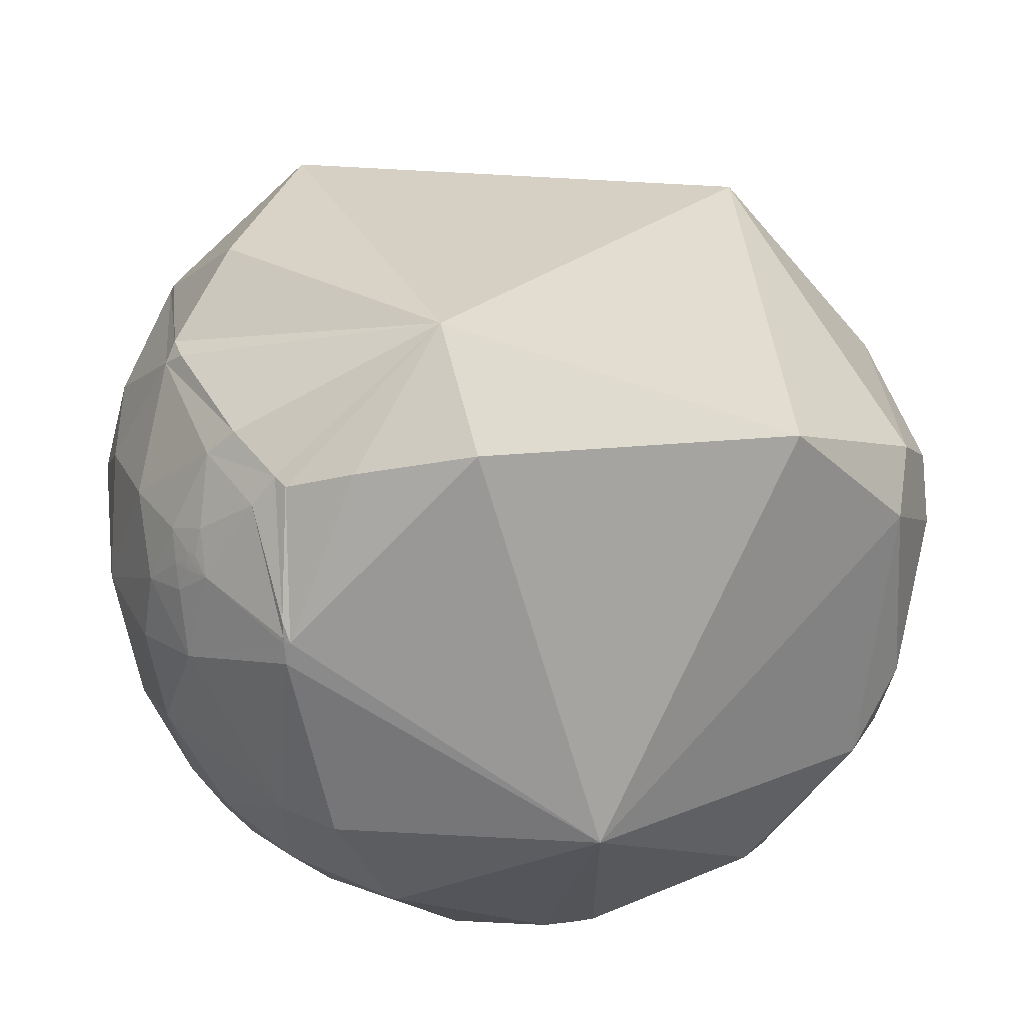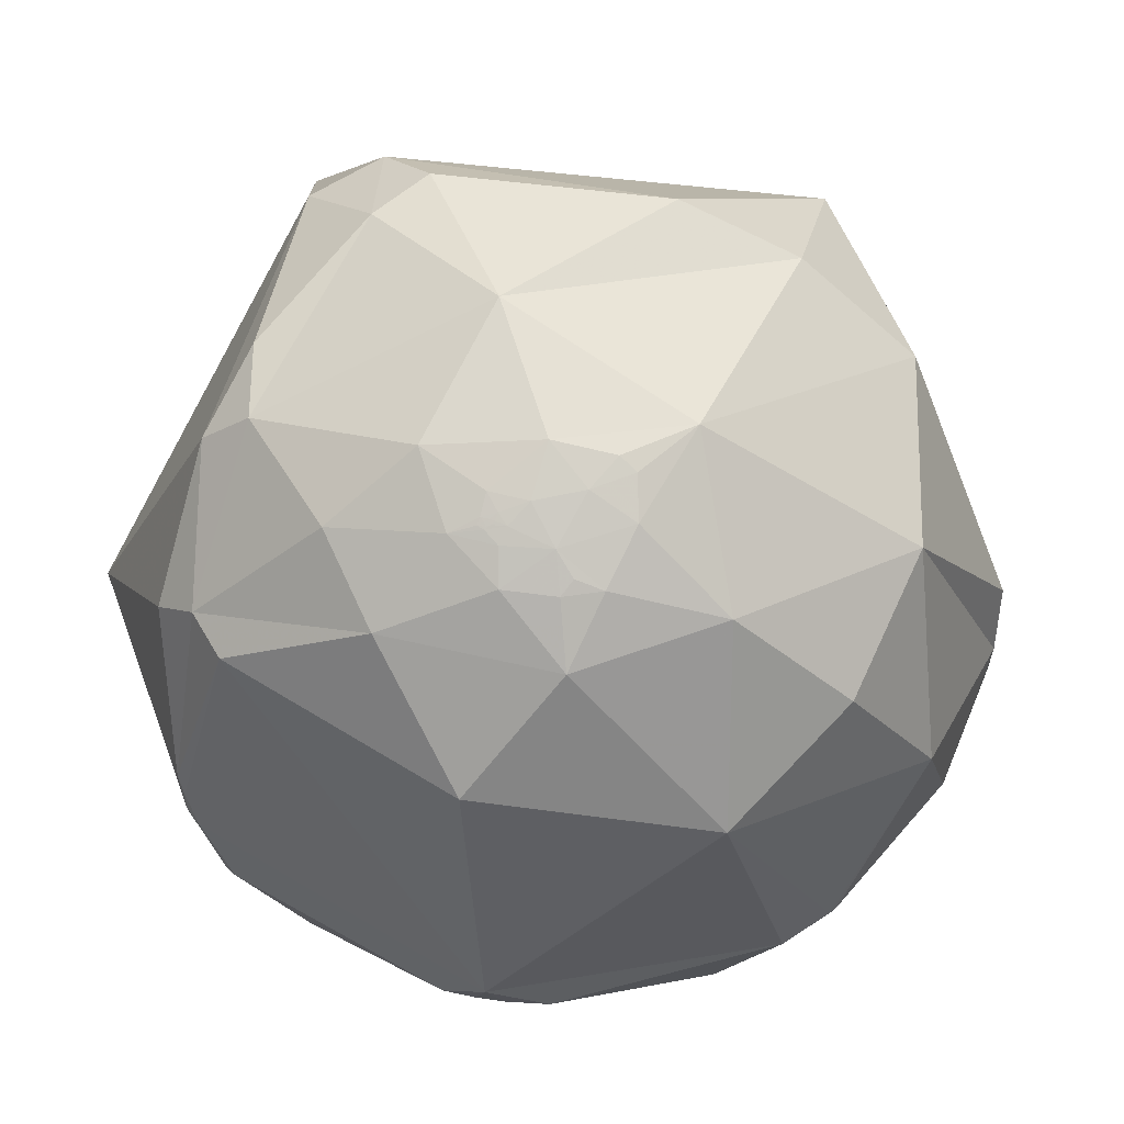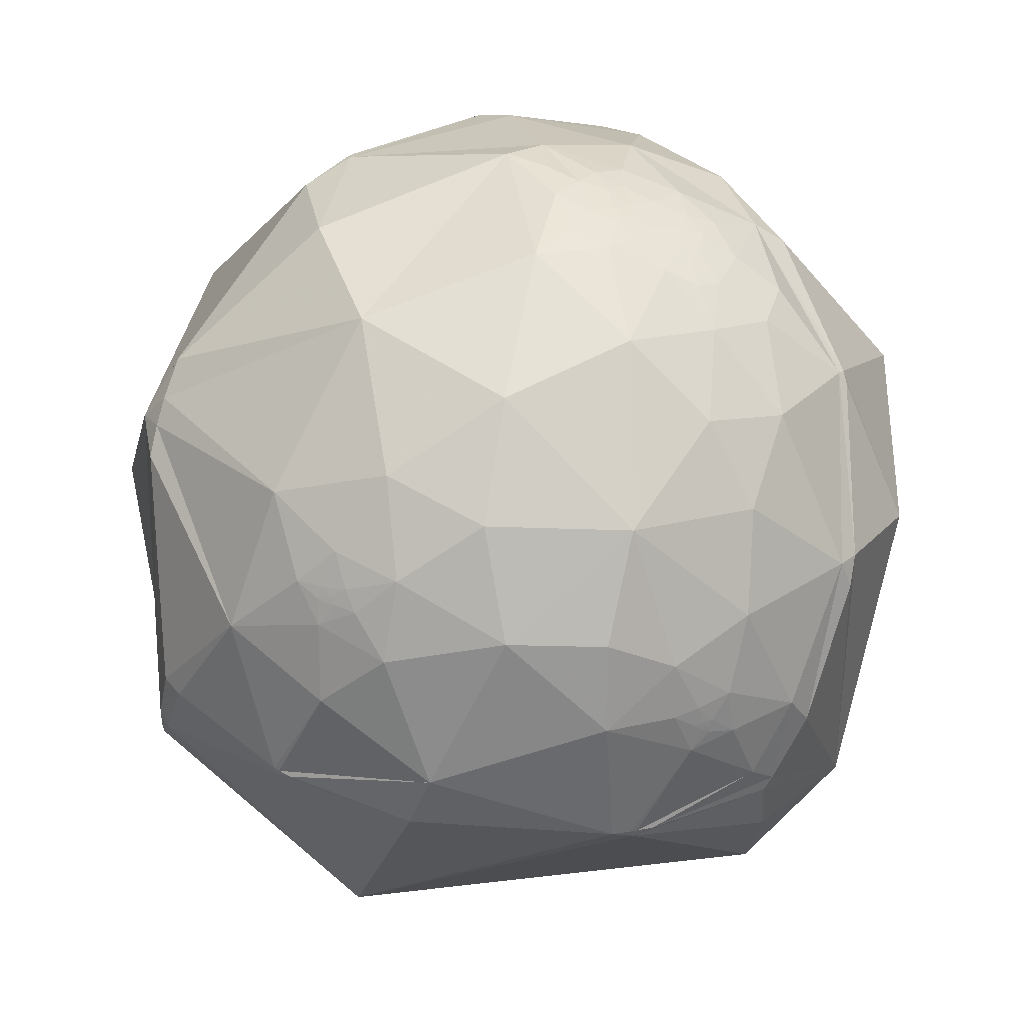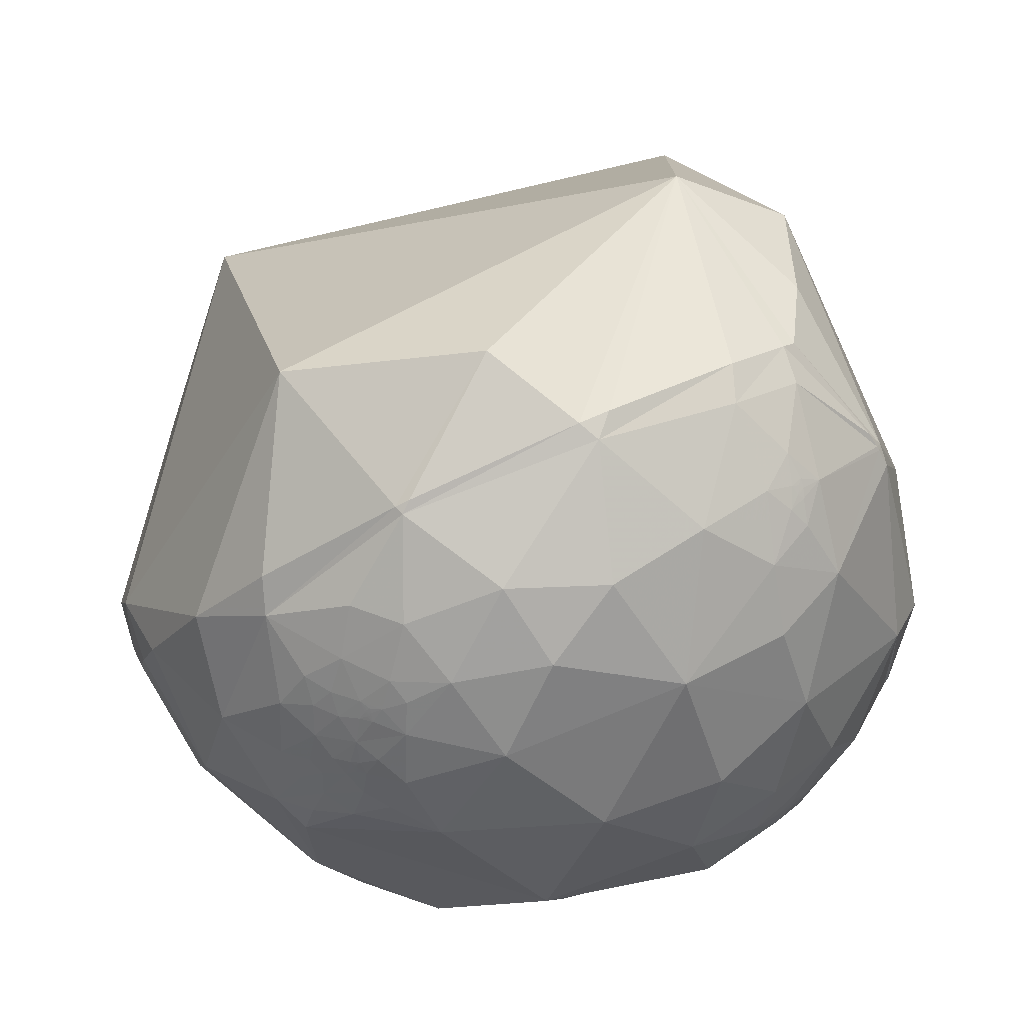
<metadata>
{"format":"obj","ext":"obj","renderer":"f3d","projection":"perspective","resolution":1024,"background":"white","views":[{"elev":45.4,"azim":46.6,"up":"+Z"},{"elev":-38.6,"azim":148.1,"up":"+Z"},{"elev":-66.0,"azim":-113.9,"up":"+Y"},{"elev":29.2,"azim":-47.7,"up":"+Z"}]}
</metadata>
<code>
v 0.07453 -0.7478 0.6597
v 0.447 -0.5876 -0.6744
v 0.7064 0.6585 0.2595
v -0.8857 0.4084 -0.2209
v -0.9243 -0.3555 -0.1389
v -0.924 -0.3559 -0.1396
v -0.9242 -0.3553 -0.1399
v -0.9244 -0.3552 -0.1392
v -0.0403 -0.8939 -0.4464
v 0.4757 0.571 -0.6691
v 0.3733 0.6282 -0.6827
v -0.9241 -0.3559 -0.139
v -0.9244 -0.3551 -0.1397
v -0.9241 -0.3557 -0.1396
v -0.9241 -0.3557 -0.1394
v -0.9242 -0.3557 -0.1393
v -0.9242 -0.3556 -0.1395
v -0.9242 -0.3555 -0.1394
v -0.9239 -0.3555 -0.1412
v -0.9236 -0.3574 -0.1387
v -0.9218 -0.3614 -0.1404
v -0.9244 -0.3556 -0.138
v -0.9246 -0.3542 -0.1403
v -0.9248 -0.3528 -0.1424
v -0.926 -0.3501 -0.1415
v -0.9232 -0.36 -0.1342
v -0.9246 -0.3515 -0.1468
v -0.9129 -0.3798 -0.1498
v -0.9214 -0.3691 -0.1216
v -0.9249 -0.3564 -0.1322
v -0.9221 -0.3564 -0.1505
v -0.9293 -0.3472 -0.1256
v -0.9432 -0.3066 -0.1278
v -0.9285 -0.3326 -0.1649
v -0.9078 -0.3632 -0.2097
v -0.9058 -0.411 -0.1034
v 0.4115 0.6741 -0.6134
v -0.039 -0.8939 -0.4466
v 0.5393 0.6166 -0.5735
v 0.528 0.6275 -0.5723
v -0.3308 -0.836 -0.4378
v -0.5717 -0.7745 -0.2706
v -0.3395 -0.9158 -0.2147
v -0.957 -0.247 -0.1521
v -0.928 -0.3668 -0.06519
v 0.1884 -0.9092 -0.3713
v 0.4518 -0.809 -0.376
v 0.2496 -0.9646 -0.08548
v -0.03971 -0.8939 -0.4465
v -0.9005 -0.322 -0.2923
v -0.8775 -0.4143 -0.2417
v -0.03943 -0.894 -0.4464
v -0.4481 -0.8902 0.08226
v -0.1634 -0.7551 -0.635
v -0.9726 -0.1713 -0.1573
v 0.3627 0.6609 -0.657
v 0.3016 0.6771 -0.6713
v 0.5375 0.6208 -0.5706
v 0.5352 0.62 -0.5738
v 0.5045 0.6162 -0.6048
v 0.6288 0.3513 -0.6937
v 0.3047 0.5405 -0.7842
v 0.5489 0.6107 -0.5708
v -0.9448 -0.2724 -0.1822
v -0.953 -0.2121 -0.2163
v -0.96 -0.2698 -0.07514
v -0.9329 -0.2613 -0.248
v -0.9358 -0.1034 -0.3369
v -0.922 -0.2125 -0.3236
v -0.8099 -0.5024 -0.3028
v -0.8735 -0.4609 -0.1569
v -0.7574 -0.6504 -0.05766
v -0.8981 -0.1587 -0.4101
v -0.8982 0.1822 -0.4001
v -0.9907 0.0008978 -0.1361
v -0.63 0.4861 -0.6056
v -0.2925 0.6598 -0.6922
v 0.04821 0.7359 -0.6753
v 0.7663 0.3867 -0.5131
v 0.5896 0.5655 -0.5767
v 0.5406 0.6225 -0.5659
v 0.5357 0.6149 -0.5787
v 0.5019 0.6451 -0.5761
v 0.9122 0.3232 -0.2519
v 0.8402 -0.5413 -0.03375
v 0.6164 -0.4888 -0.6174
v -0.03541 -0.3314 -0.9428
v -0.5468 -0.5845 -0.5995
v 0.1626 -0.78 -0.6043
v -0.03298 -0.8536 -0.5199
v 0.02633 -0.8956 -0.4441
v -0.02723 -0.893 -0.4492
v -0.03513 -0.9011 -0.4321
v -0.07933 -0.9025 -0.4234
v -0.03802 -0.8952 -0.4441
v -0.04873 -0.895 -0.4434
v -0.03889 -0.8941 -0.4461
v -0.03939 -0.8939 -0.4465
v -0.03904 -0.8938 -0.4467
v -0.03784 -0.8937 -0.4471
v -0.04169 -0.8915 -0.4512
v -0.05785 -0.8845 -0.4629
v -0.04366 -0.9213 -0.3865
v -0.1519 -0.9299 -0.3349
v 0.0227 -0.9569 -0.2896
v -0.1357 -0.9879 -0.07507
v -0.1375 -0.8697 -0.4741
v -0.03869 -0.8938 -0.4468
v -0.03887 -0.8939 -0.4466
v -0.0382 -0.8883 -0.4577
v -0.02601 -0.8838 -0.4672
v -0.6033 -0.2901 -0.7429
v -0.6916 0.03034 -0.7217
v -0.1598 0.3978 -0.9035
v 0.3538 0.2252 -0.9078
v 0.794 0.0169 -0.6077
v 0.8589 0.00905 -0.5121
v 0.287 0.773 -0.5658
v -0.9186 -0.3947 0.01697
v -0.9186 -0.3949 0.01812
v -0.9188 -0.3944 0.0173
v -0.09248 -0.9054 0.4144
v 0.4817 0.7612 -0.4342
v 0.3562 0.8152 -0.4568
v -0.9184 -0.3952 0.01721
v -0.9183 -0.3955 0.01791
v -0.9187 -0.3945 0.01783
v -0.9184 -0.3951 0.01787
v -0.9184 -0.3952 0.01767
v -0.9185 -0.3951 0.01755
v -0.9185 -0.395 0.01776
v -0.9186 -0.3948 0.01754
v -0.9182 -0.3956 0.01957
v -0.9177 -0.3969 0.01697
v -0.9154 -0.4021 0.01947
v -0.9188 -0.3945 0.01581
v -0.9191 -0.3937 0.01832
v -0.9194 -0.3929 0.0206
v -0.921 -0.3891 0.01895
v -0.9171 -0.3984 0.01184
v -0.9192 -0.3931 0.02553
v -0.9045 -0.4252 0.03362
v -0.9141 -0.4056 -0.001961
v -0.9195 -0.3931 0.00885
v -0.9161 -0.3999 0.03064
v -0.926 -0.3776 -0.0004211
v -0.9438 -0.3304 -0.00709
v -0.9245 -0.3787 0.04389
v -0.8924 -0.4388 0.1056
v -0.8784 -0.4743 0.05916
v 0.4796 0.6933 -0.5379
v 0.3913 0.7604 -0.5184
v -0.09121 -0.9053 0.4148
v 0.5244 0.6358 -0.5664
v 0.5343 0.6311 -0.5623
v 0.533 0.6276 -0.5675
v -0.5517 -0.7676 0.3261
v -0.3485 -0.8452 0.4052
v -0.9625 -0.2711 0.004269
v 0.2326 -0.8877 0.3973
v -0.0919 -0.9054 0.4145
v -0.8598 -0.4519 0.238
v -0.824 -0.554 0.1185
v -0.09164 -0.9054 0.4145
v 0.0191 -0.7997 0.6001
v -0.1635 -0.775 0.6105
v -0.9823 -0.1866 -0.01839
v 0.3166 0.8166 -0.4827
v 0.2245 0.8981 -0.3782
v 0.554 0.6527 -0.5169
v -0.881 -0.4727 -0.02191
v -0.9482 -0.3138 0.05012
v -0.9653 -0.2512 0.07175
v -0.9326 -0.3337 0.1371
v -0.9725 -0.1436 0.1835
v -0.9056 -0.3364 0.2581
v -0.7216 -0.6097 0.328
v -0.6799 -0.7147 0.1641
v -0.7975 -0.3941 0.4568
v -0.9025 0.4278 -0.04886
v -0.3514 0.8455 -0.4021
v 0.6086 0.7814 -0.1381
v 0.6784 0.6018 -0.4215
v 0.5491 0.6221 -0.5581
v 0.5243 0.6472 -0.5534
v 0.1383 -0.3531 0.9253
v -0.4688 -0.651 0.597
v -0.09006 -0.8653 0.4931
v -0.02683 -0.9083 0.4174
v -0.09747 -0.9344 0.3427
v -0.0798 -0.9048 0.4182
v -0.0877 -0.9131 0.3982
v -0.1306 -0.9129 0.3867
v -0.1007 -0.9063 0.4104
v -0.09031 -0.9068 0.4118
v -0.09112 -0.9056 0.4142
v -0.09159 -0.9054 0.4146
v -0.09125 -0.9053 0.4148
v -0.09009 -0.9052 0.4153
v -0.09375 -0.9029 0.4194
v -0.109 -0.8957 0.4312
v -0.21 -0.9334 0.291
v -0.02942 -0.9772 0.2104
v -0.2105 -0.9689 0.1301
v -0.177 -0.88 0.4407
v -0.09046 -0.8999 0.4267
v -0.09091 -0.9053 0.4149
v -0.09109 -0.9054 0.4147
v -0.07929 -0.8956 0.4377
v -0.537 -0.3956 0.7451
v -0.7637 0.004437 0.6456
v -0.1457 0.8772 0.4575
v 0.8514 0.3933 0.347
v 0.199 -0.879 0.4333
v 0.2147 -0.8912 0.3997
v 0.2197 -0.8948 0.3887
v 0.2373 -0.9067 0.3488
v 0.382 -0.9208 -0.07869
v 0.435 -0.8295 -0.3501
v 0.4384 -0.8161 -0.3765
v 0.4398 -0.8101 -0.3877
v 0.4499 -0.6283 -0.6347
v 0.006811 -0.4398 -0.898
v -0.05744 -0.4087 -0.9109
v -0.1139 -0.3794 -0.9182
v -0.198 -0.3323 -0.9222
v -0.6055 -0.03349 -0.7952
v -0.6806 0.04115 -0.7315
v -0.6922 0.05365 -0.7197
v -0.845 0.2671 -0.4632
v -0.9199 0.3548 -0.1671
v -0.9592 0.2699 -0.08443
v -0.9924 0.0661 0.1042
v -0.9562 -0.1211 0.2664
v -0.7996 -0.3751 0.4689
v -0.7795 -0.3966 0.4849
v -0.4842 -0.6096 0.6276
v -0.4221 -0.6386 0.6434
v -0.1206 -0.7284 0.6744
v 0.03833 -0.7464 0.6644
v 0.1983 -0.6589 0.7257
v 0.3861 -0.4771 0.7895
v 0.726 0.156 0.6697
v 0.7467 0.528 0.4045
v -0.8618 0.462 -0.2095
v -0.779 0.6025 -0.1737
v -0.2846 0.9586 -0.0009267
v 0.02365 0.9956 0.09112
v 0.2885 0.9435 0.1631
v 0.5861 -0.487 -0.6476
v 0.6502 -0.43 -0.6264
v 0.6855 -0.3949 -0.6116
v 0.8911 -0.09322 -0.4441
v 0.9537 0.1946 -0.2295
v 0.9304 0.3568 -0.08454
v 0.7969 0.5828 0.1591
f 221 222 86 47
f 221 220 46 89
f 101 96 102
f 220 221 47
f 198 153 207
f 1 214 160 241
f 27 34 31
f 185 170 184
f 220 219 48 46
f 205 201 188
f 215 216 160
f 4 230 74 231
f 214 215 160
f 133 138 137
f 178 53 157
f 239 238 187 166
f 241 242 186
f 218 219 47 85
f 99 9 100
f 251 250 87 116
f 214 1 240 165
f 245 246 181 76
f 78 57 62
f 242 243 186
f 216 217 160
f 217 218 85 160
f 250 2 223 87
f 65 44 55
f 255 254 84
f 219 220 47
f 222 2 250 86
f 137 138 139
f 226 227 87
f 252 253 85 86
f 2 222 89 223
f 222 221 89
f 188 166 205
f 225 224 54 88
f 219 218 48
f 100 101 92
f 143 45 171
f 256 3 244 213
f 9 52 97
f 218 217 48
f 217 216 203 48
f 223 224 87
f 216 215 189 203
f 167 175 75
f 215 214 165 189
f 250 251 86
f 196 122 195
f 251 252 86
f 50 70 51
f 253 254 85
f 254 255 213 85
f 255 256 213
f 238 237 187
f 3 256 182 249
f 228 227 113
f 256 255 84 182
f 242 241 160 85
f 254 253 117 84
f 253 252 117
f 9 96 101
f 72 53 178
f 90 89 91
f 224 225 87
f 252 251 116 117
f 243 242 85 213
f 244 243 213
f 1 241 186 240
f 243 244 212 186
f 225 226 87
f 244 3 249 212
f 240 239 166 165
f 53 43 106
f 227 228 114 87
f 230 229 113 74
f 229 228 113
f 227 226 112 113
f 124 123 152
f 226 225 88 112
f 88 73 112
f 224 223 89 54
f 50 73 70
f 99 100 108
f 143 146 45
f 165 166 188
f 228 229 76 114
f 119 121 136
f 236 235 179
f 25 32 34
f 114 76 77
f 229 230 76
f 230 4 245 76
f 237 236 179 187
f 235 234 175 179
f 234 233 175
f 233 232 75 175
f 10 62 11
f 83 37 151
f 153 208 207
f 232 231 74 75
f 4 231 180 245
f 231 232 180
f 60 80 10
f 232 233 180
f 166 158 205
f 233 234 211 180
f 159 172 173
f 234 235 211
f 235 236 210 211
f 31 34 28
f 46 91 89
f 236 237 210
f 237 238 186 210
f 238 239 186
f 7 14 17
f 239 240 186
f 249 248 212
f 92 93 95
f 122 164 161
f 248 247 212
f 27 24 25
f 136 137 139
f 247 246 180 212
f 88 54 41
f 246 245 180
f 246 247 181
f 247 248 169 181
f 140 134 136
f 248 249 182 169
f 81 58 156
f 177 163 178
f 13 7 18
f 12 6 20
f 33 32 45
f 7 13 23
f 20 21 26
f 18 7 17
f 64 44 65
f 116 115 61
f 138 133 141
f 13 18 8
f 8 18 5
f 9 97 95
f 92 95 100
f 13 8 23
f 91 92 111
f 62 10 61
f 11 62 57
f 82 60 83
f 10 11 37
f 54 89 90
f 19 6 7
f 26 21 29
f 96 9 95
f 179 177 187
f 6 19 20
f 7 6 14
f 19 7 23
f 18 17 16
f 16 17 15
f 39 63 82
f 18 16 12
f 12 16 15
f 18 12 5
f 32 29 45
f 178 163 72
f 12 15 6
f 27 25 34
f 39 58 63
f 148 145 142
f 206 200 191
f 6 15 14
f 14 15 17
f 19 21 20
f 21 19 27
f 80 82 63
f 20 26 22
f 71 171 36
f 22 26 30
f 171 72 163
f 129 126 128
f 20 22 12
f 52 9 49
f 49 98 52
f 24 19 23
f 149 142 150
f 19 24 27
f 24 23 25
f 21 27 31
f 32 25 30
f 34 32 33
f 32 30 29
f 132 127 121
f 29 30 26
f 34 33 64
f 36 29 28
f 29 36 45
f 28 29 21
f 36 28 71
f 64 65 67
f 40 58 59
f 112 73 113
f 58 40 156
f 59 58 39
f 199 208 196
f 40 59 82
f 59 39 82
f 44 33 66
f 71 72 171
f 68 74 113
f 162 163 177
f 33 44 64
f 66 33 45
f 93 103 94
f 44 66 55
f 46 48 105
f 105 48 106
f 131 130 129
f 209 206 191
f 46 105 91
f 50 35 67
f 70 73 88
f 142 145 135
f 211 210 186
f 35 50 51
f 67 35 34
f 50 67 69
f 43 53 42
f 177 157 187
f 42 53 72
f 23 22 25
f 91 93 92
f 43 42 41
f 9 101 100
f 63 58 81
f 61 10 80
f 62 61 115
f 80 60 82
f 121 127 137
f 60 10 37
f 83 60 37
f 80 63 184
f 8 5 22
f 12 22 5
f 8 22 23
f 22 30 25
f 28 34 35
f 52 98 109
f 105 106 104
f 31 28 21
f 45 36 171
f 66 45 147
f 64 67 34
f 67 65 68
f 141 135 145
f 65 55 68
f 68 55 75
f 147 148 172
f 67 68 69
f 50 69 73
f 139 141 148
f 184 81 155
f 180 211 212
f 73 69 68
f 51 70 71
f 71 70 72
f 51 71 35
f 72 70 42
f 42 70 88
f 73 68 113
f 158 187 157
f 75 55 167
f 68 75 74
f 109 98 38
f 118 57 78
f 87 115 116
f 193 194 201
f 57 118 37
f 118 78 169
f 78 62 114
f 162 174 149
f 63 81 184
f 126 120 128
f 156 40 154
f 122 198 199
f 80 79 61
f 79 80 183
f 61 79 117
f 82 83 40
f 122 196 164
f 40 83 154
f 149 174 148
f 79 84 117
f 84 79 183
f 85 47 86
f 189 192 190
f 41 54 107
f 88 41 42
f 194 200 201
f 54 90 107
f 90 91 111
f 103 93 91
f 94 104 107
f 103 91 105
f 94 96 93
f 155 154 185
f 96 94 102
f 119 136 125
f 93 96 95
f 97 52 109
f 99 98 9
f 176 179 175
f 98 99 38
f 142 143 171
f 9 98 49
f 109 38 108
f 103 104 94
f 38 99 108
f 101 102 110
f 152 168 124
f 104 103 105
f 107 104 41
f 152 118 168
f 106 48 203
f 104 106 43
f 94 107 102
f 129 128 131
f 102 107 90
f 101 110 92
f 134 135 133
f 110 102 111
f 108 100 109
f 109 100 97
f 110 111 92
f 114 77 78
f 140 136 144
f 97 100 95
f 111 102 90
f 43 41 104
f 176 162 179
f 87 114 115
f 77 76 181
f 115 114 62
f 117 116 61
f 190 202 203
f 78 77 181
f 195 194 192
f 55 66 167
f 11 57 56
f 56 57 37
f 11 56 37
f 53 106 204
f 28 35 71
f 37 118 152
f 120 127 132
f 133 135 141
f 127 120 137
f 120 132 131
f 132 121 119
f 149 150 163
f 124 169 123
f 169 124 168
f 125 132 119
f 123 169 182
f 126 133 120
f 133 126 134
f 120 133 137
f 193 202 190
f 131 132 130
f 130 132 125
f 130 125 129
f 201 209 188
f 129 125 126
f 126 125 134
f 128 120 131
f 135 134 140
f 212 211 186
f 135 140 143
f 136 134 125
f 139 146 144
f 138 141 139
f 146 147 45
f 146 139 148
f 146 148 147
f 156 155 81
f 148 141 145
f 143 144 146
f 184 170 80
f 144 143 140
f 142 149 148
f 150 142 171
f 154 155 156
f 66 147 159
f 159 147 172
f 66 159 167
f 202 205 158
f 174 162 176
f 162 149 163
f 163 150 171
f 200 194 122
f 122 194 195
f 200 122 199
f 168 118 169
f 123 170 151
f 170 123 183
f 151 170 185
f 123 151 152
f 166 187 158
f 191 192 189
f 151 185 83
f 185 184 155
f 136 121 137
f 135 143 142
f 199 207 208
f 144 136 139
f 165 188 189
f 173 172 174
f 159 173 167
f 148 174 172
f 173 174 175
f 167 173 175
f 175 174 176
f 179 162 177
f 177 178 157
f 157 53 158
f 78 181 169
f 123 182 183
f 183 182 84
f 201 206 209
f 170 183 80
f 185 154 83
f 189 188 209
f 192 194 193
f 192 191 195
f 191 189 209
f 190 192 193
f 189 190 203
f 164 196 208
f 161 197 122
f 197 161 164
f 122 197 198
f 198 197 153
f 197 164 208
f 197 208 153
f 200 199 191
f 199 198 207
f 201 200 206
f 204 203 202
f 202 193 205
f 204 106 203
f 204 202 53
f 205 193 201
f 199 196 195
f 202 158 53
f 195 191 199
f 152 151 37

</code>
